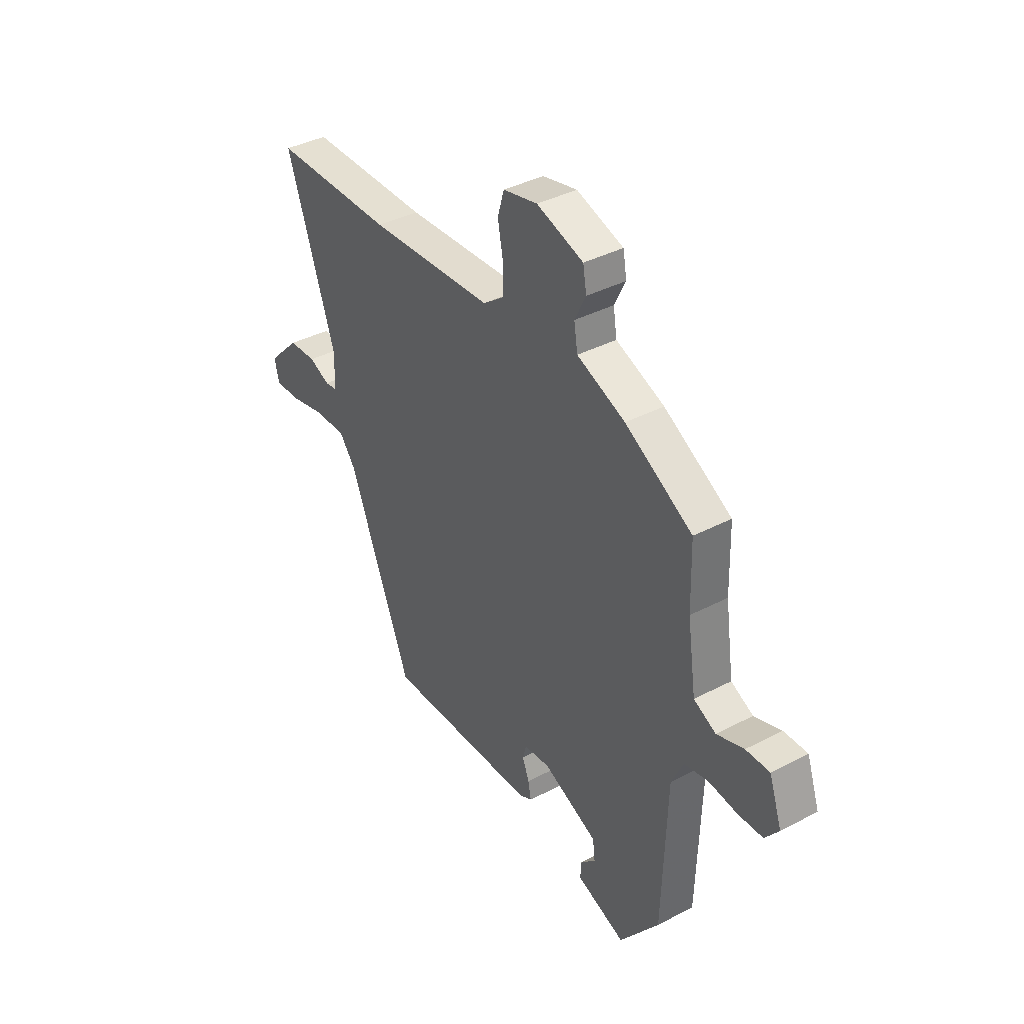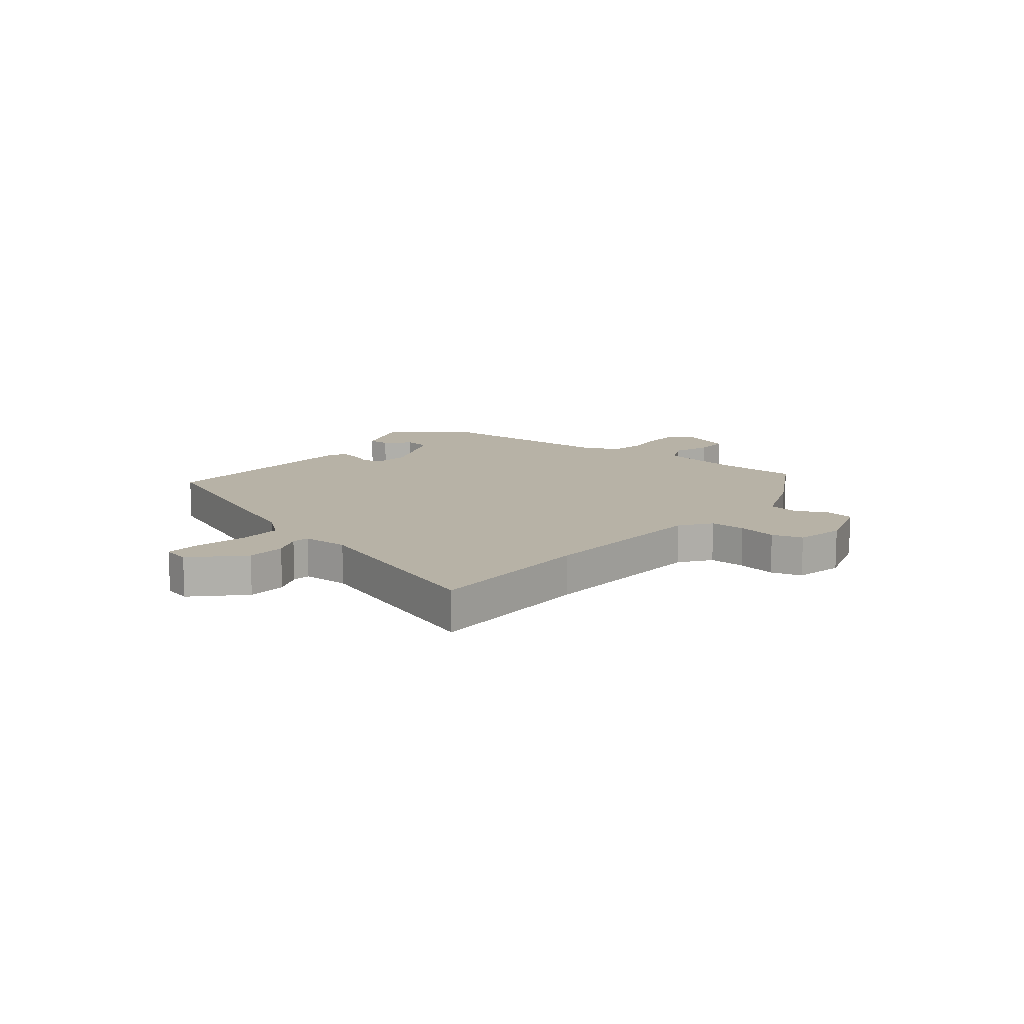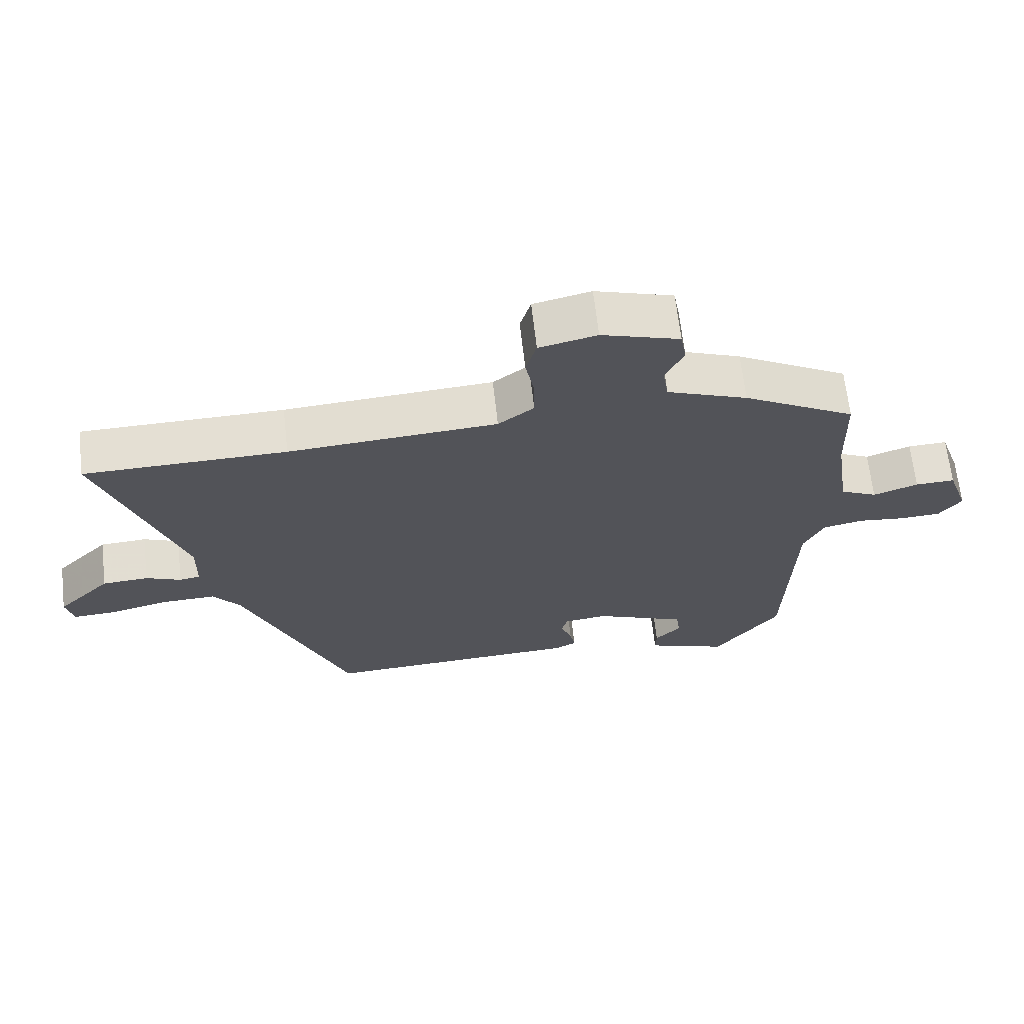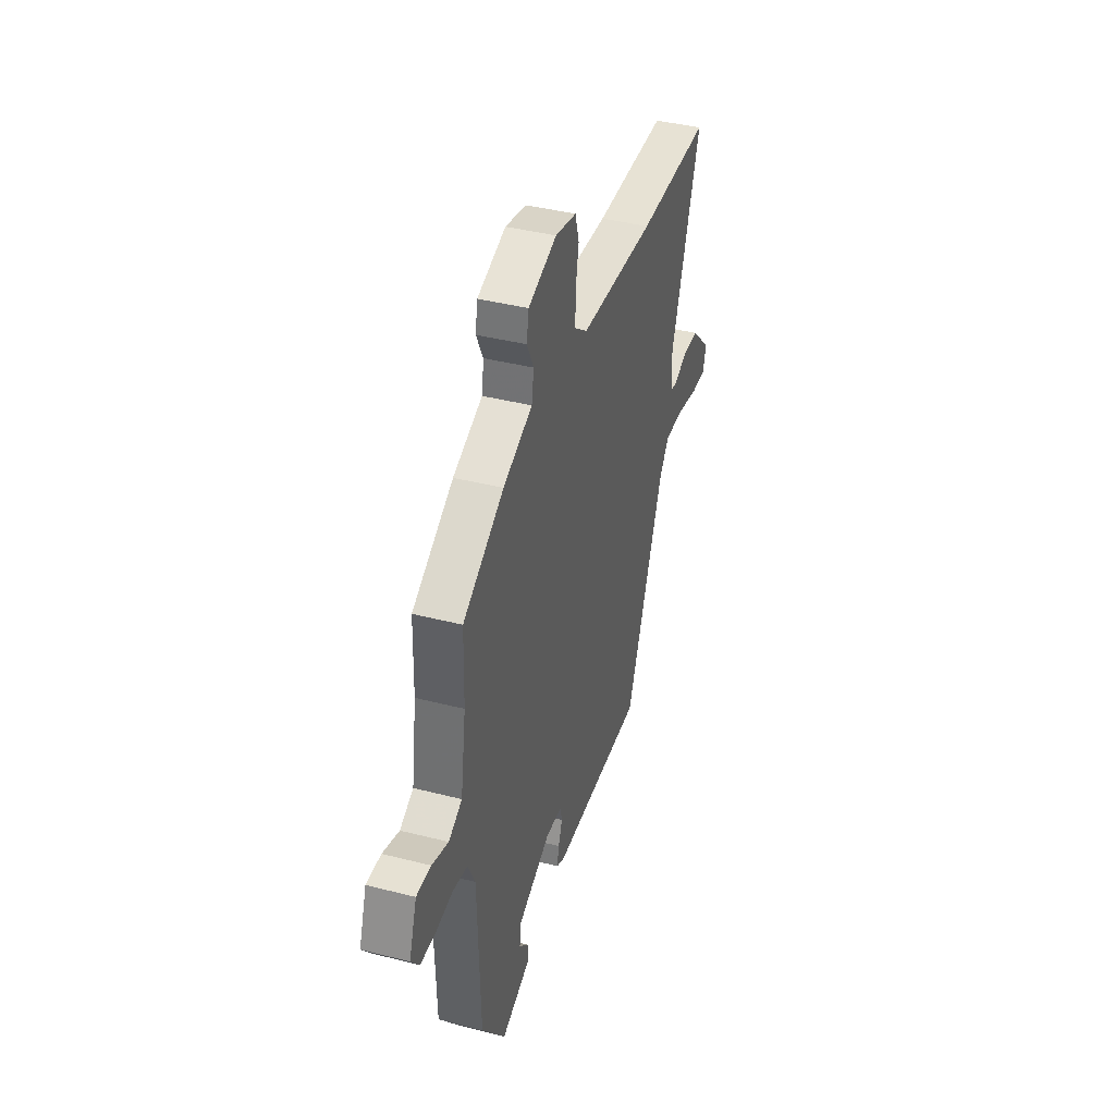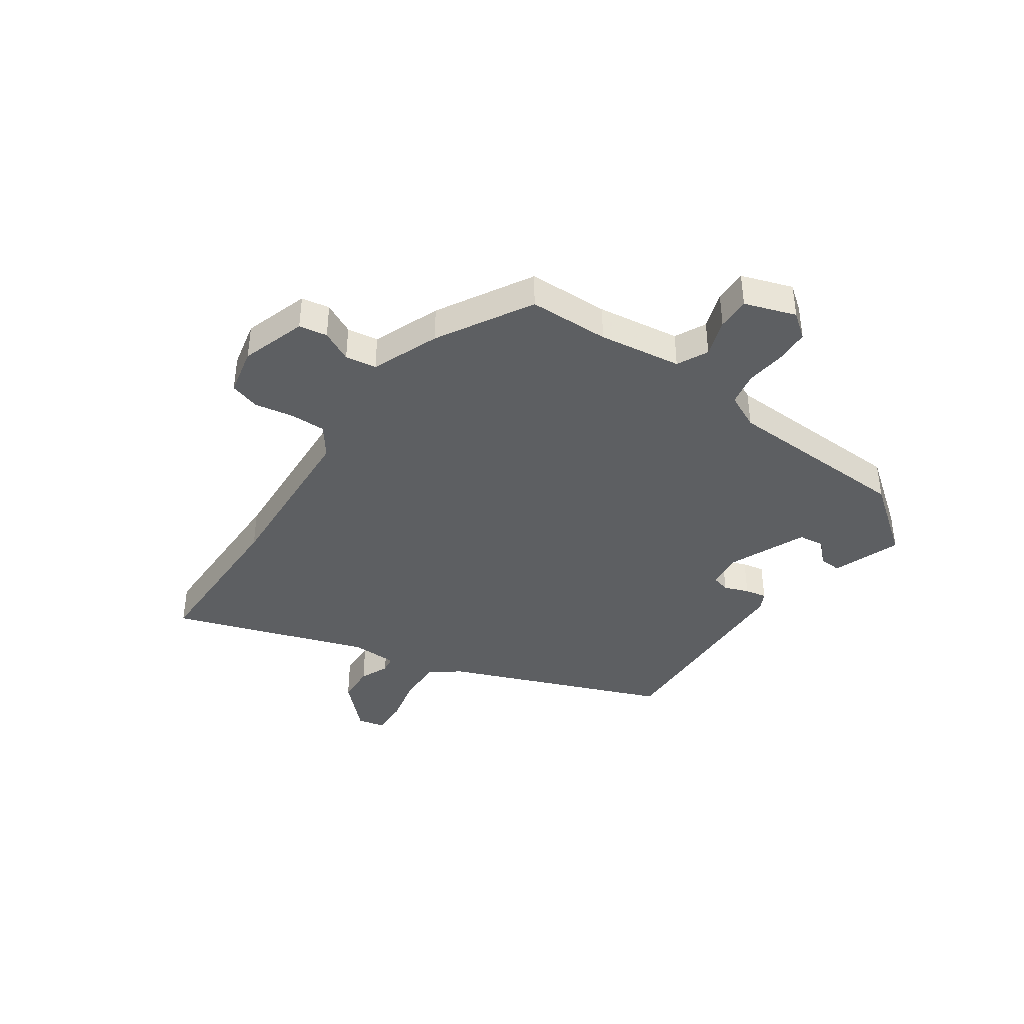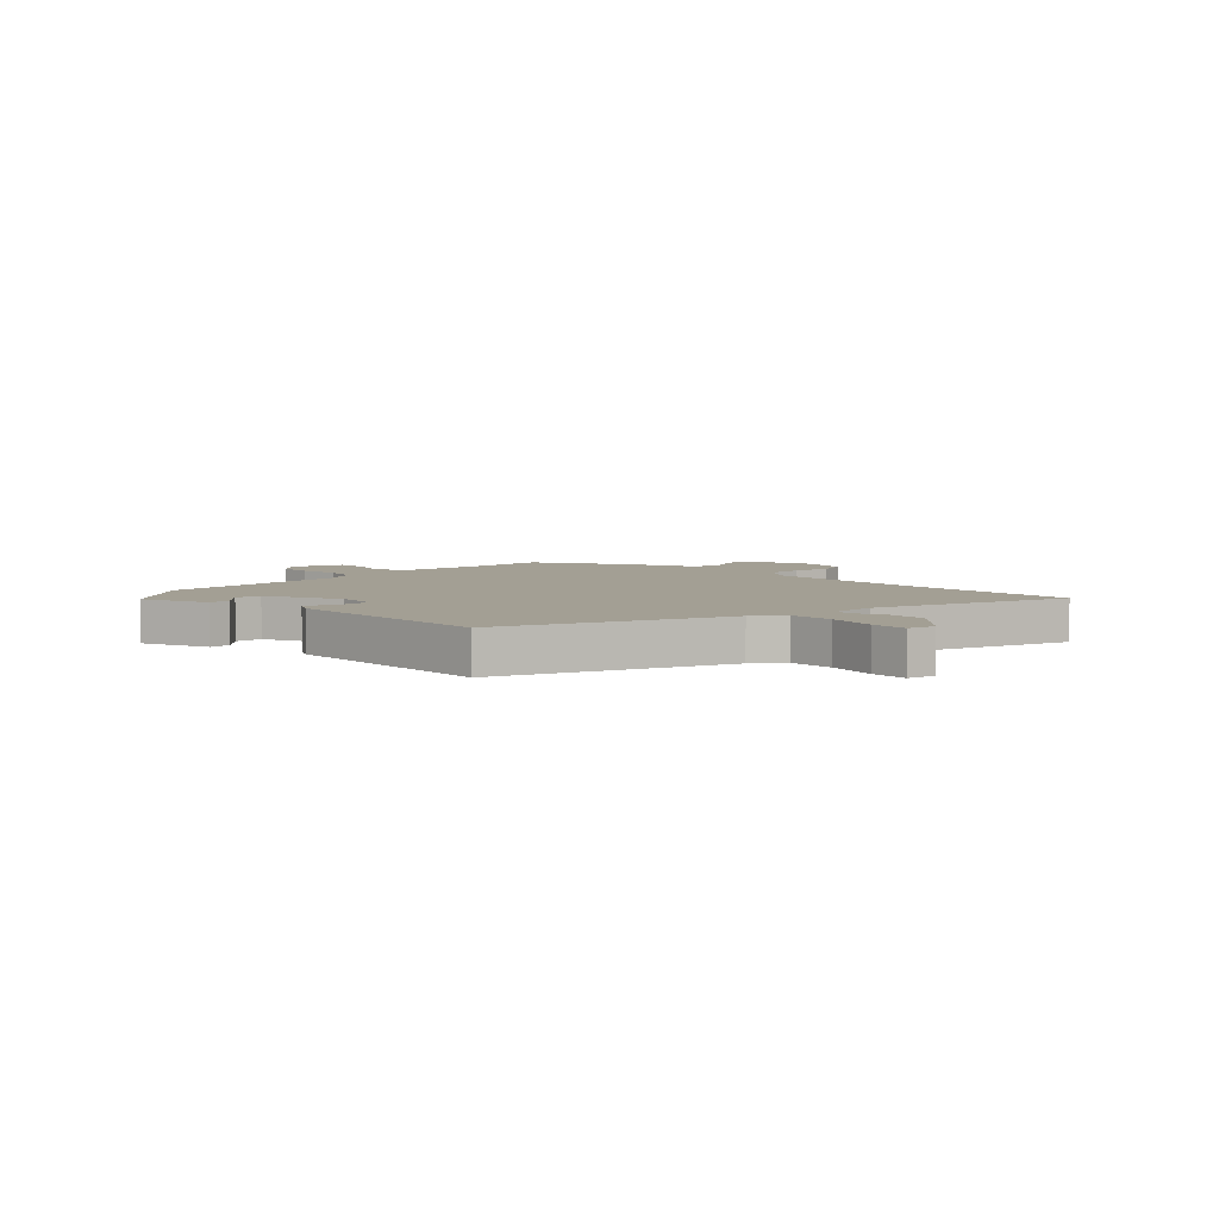
<metadata>
{"format":"obj","ext":"obj","renderer":"f3d","projection":"perspective","resolution":1024,"background":"white","views":[{"elev":38.6,"azim":56.6,"up":"+Z"},{"elev":12.4,"azim":-51.7,"up":"+Y"},{"elev":66.3,"azim":-6.5,"up":"+Z"},{"elev":40.5,"azim":107.4,"up":"+Z"},{"elev":-39.7,"azim":54.8,"up":"+Y"},{"elev":5.4,"azim":-135.5,"up":"+Y"}]}
</metadata>
<code>
v 0.503 0.07 0.43
v 0.507 0.07 0.284
v 0.529 0.07 0.135
v 0.585 0.07 0.108
v 0.653 0.07 0.132
v 0.713 0.07 0.134
v 0.745 0.07 0.042
v 0.711 0.07 -0.003
v 0.648 0.07 -0.006
v 0.577 0.07 0.002
v 0.516 0.07 -0.011
v 0.486 0.07 -0.075
v 0.475 0.07 -0.416
v 0.376 0.07 -0.548
v 0.253 0.07 -0.504
v 0.254 0.07 -0.465
v 0.293 0.07 -0.425
v 0.287 0.07 -0.378
v 0.148 0.07 -0.32
v 0.082 0.07 -0.327
v 0.073 0.07 -0.361
v 0.09 0.07 -0.405
v 0.098 0.07 -0.444
v 0.066 0.07 -0.461
v -0.326 0.07 -0.478
v -0.487 0.07 -0.083
v -0.528 0.07 -0.031
v -0.608 0.07 -0.033
v -0.697 0.07 -0.054
v -0.763 0.07 -0.058
v -0.775 0.07 -0.008
v -0.694 0.07 0.074
v -0.624 0.07 0.078
v -0.571 0.07 0.056
v -0.54 0.07 0.061
v -0.538 0.07 0.144
v -0.661 0.07 0.498
v -0.355 0.07 0.502
v -0.04 0.07 0.523
v 0.014 0.07 0.564
v 0.013 0.07 0.628
v 0 0.07 0.698
v 0.016 0.07 0.753
v 0.103 0.07 0.773
v 0.221 0.07 0.736
v 0.23 0.07 0.685
v 0.202 0.07 0.628
v 0.211 0.07 0.572
v 0.333 0.07 0.525
v 0.503 0 0.43
v 0.507 0 0.284
v 0.529 0 0.135
v 0.585 0 0.108
v 0.653 0 0.132
v 0.713 0 0.134
v 0.745 0 0.042
v 0.711 0 -0.003
v 0.648 0 -0.006
v 0.577 0 0.002
v 0.516 0 -0.011
v 0.486 0 -0.075
v 0.475 0 -0.416
v 0.376 0 -0.548
v 0.253 0 -0.504
v 0.254 0 -0.465
v 0.293 0 -0.425
v 0.287 0 -0.378
v 0.148 0 -0.32
v 0.082 0 -0.327
v 0.073 0 -0.361
v 0.09 0 -0.405
v 0.098 0 -0.444
v 0.066 0 -0.461
v -0.326 0 -0.478
v -0.487 0 -0.083
v -0.528 0 -0.031
v -0.608 0 -0.033
v -0.697 0 -0.054
v -0.763 0 -0.058
v -0.775 0 -0.008
v -0.694 0 0.074
v -0.624 0 0.078
v -0.571 0 0.056
v -0.54 0 0.061
v -0.538 0 0.144
v -0.661 0 0.498
v -0.355 0 0.502
v -0.04 0 0.523
v 0.014 0 0.564
v 0.013 0 0.628
v 0 0 0.698
v 0.016 0 0.753
v 0.103 0 0.773
v 0.221 0 0.736
v 0.23 0 0.685
v 0.202 0 0.628
v 0.211 0 0.572
v 0.333 0 0.525
f 48 49 1 2
f 44 45 46 47
f 44 47 48
f 41 42 43 44
f 40 41 44 48
f 39 40 48 2
f 36 37 38
f 35 36 38 39
f 31 32 33 34
f 31 34 35
f 28 29 30 31
f 27 28 31 35
f 26 27 35 39
f 21 22 23 24
f 21 24 25 26
f 14 15 16 17
f 12 13 14 17
f 11 12 17 18
f 7 8 9 10
f 7 10 11
f 4 5 6 7
f 4 7 11
f 3 4 11 18
f 20 21 26 39
f 19 20 39 2
f 2 3 18 19
f 51 50 98 97
f 96 95 94 93
f 97 96 93
f 93 92 91 90
f 97 93 90 89
f 51 97 89 88
f 87 86 85
f 88 87 85 84
f 83 82 81 80
f 84 83 80
f 80 79 78 77
f 84 80 77 76
f 88 84 76 75
f 73 72 71 70
f 75 74 73 70
f 66 65 64 63
f 66 63 62 61
f 67 66 61 60
f 59 58 57 56
f 60 59 56
f 56 55 54 53
f 60 56 53
f 67 60 53 52
f 88 75 70 69
f 51 88 69 68
f 68 67 52 51
f 1 50 51 2
f 2 51 52 3
f 3 52 53 4
f 4 53 54 5
f 5 54 55 6
f 6 55 56 7
f 7 56 57 8
f 8 57 58 9
f 9 58 59 10
f 10 59 60 11
f 11 60 61 12
f 12 61 62 13
f 13 62 63 14
f 14 63 64 15
f 15 64 65 16
f 16 65 66 17
f 17 66 67 18
f 18 67 68 19
f 19 68 69 20
f 20 69 70 21
f 21 70 71 22
f 22 71 72 23
f 23 72 73 24
f 24 73 74 25
f 25 74 75 26
f 26 75 76 27
f 27 76 77 28
f 28 77 78 29
f 29 78 79 30
f 30 79 80 31
f 31 80 81 32
f 32 81 82 33
f 33 82 83 34
f 34 83 84 35
f 35 84 85 36
f 36 85 86 37
f 37 86 87 38
f 38 87 88 39
f 39 88 89 40
f 40 89 90 41
f 41 90 91 42
f 42 91 92 43
f 43 92 93 44
f 44 93 94 45
f 45 94 95 46
f 46 95 96 47
f 47 96 97 48
f 48 97 98 49
f 49 98 50 1

</code>
